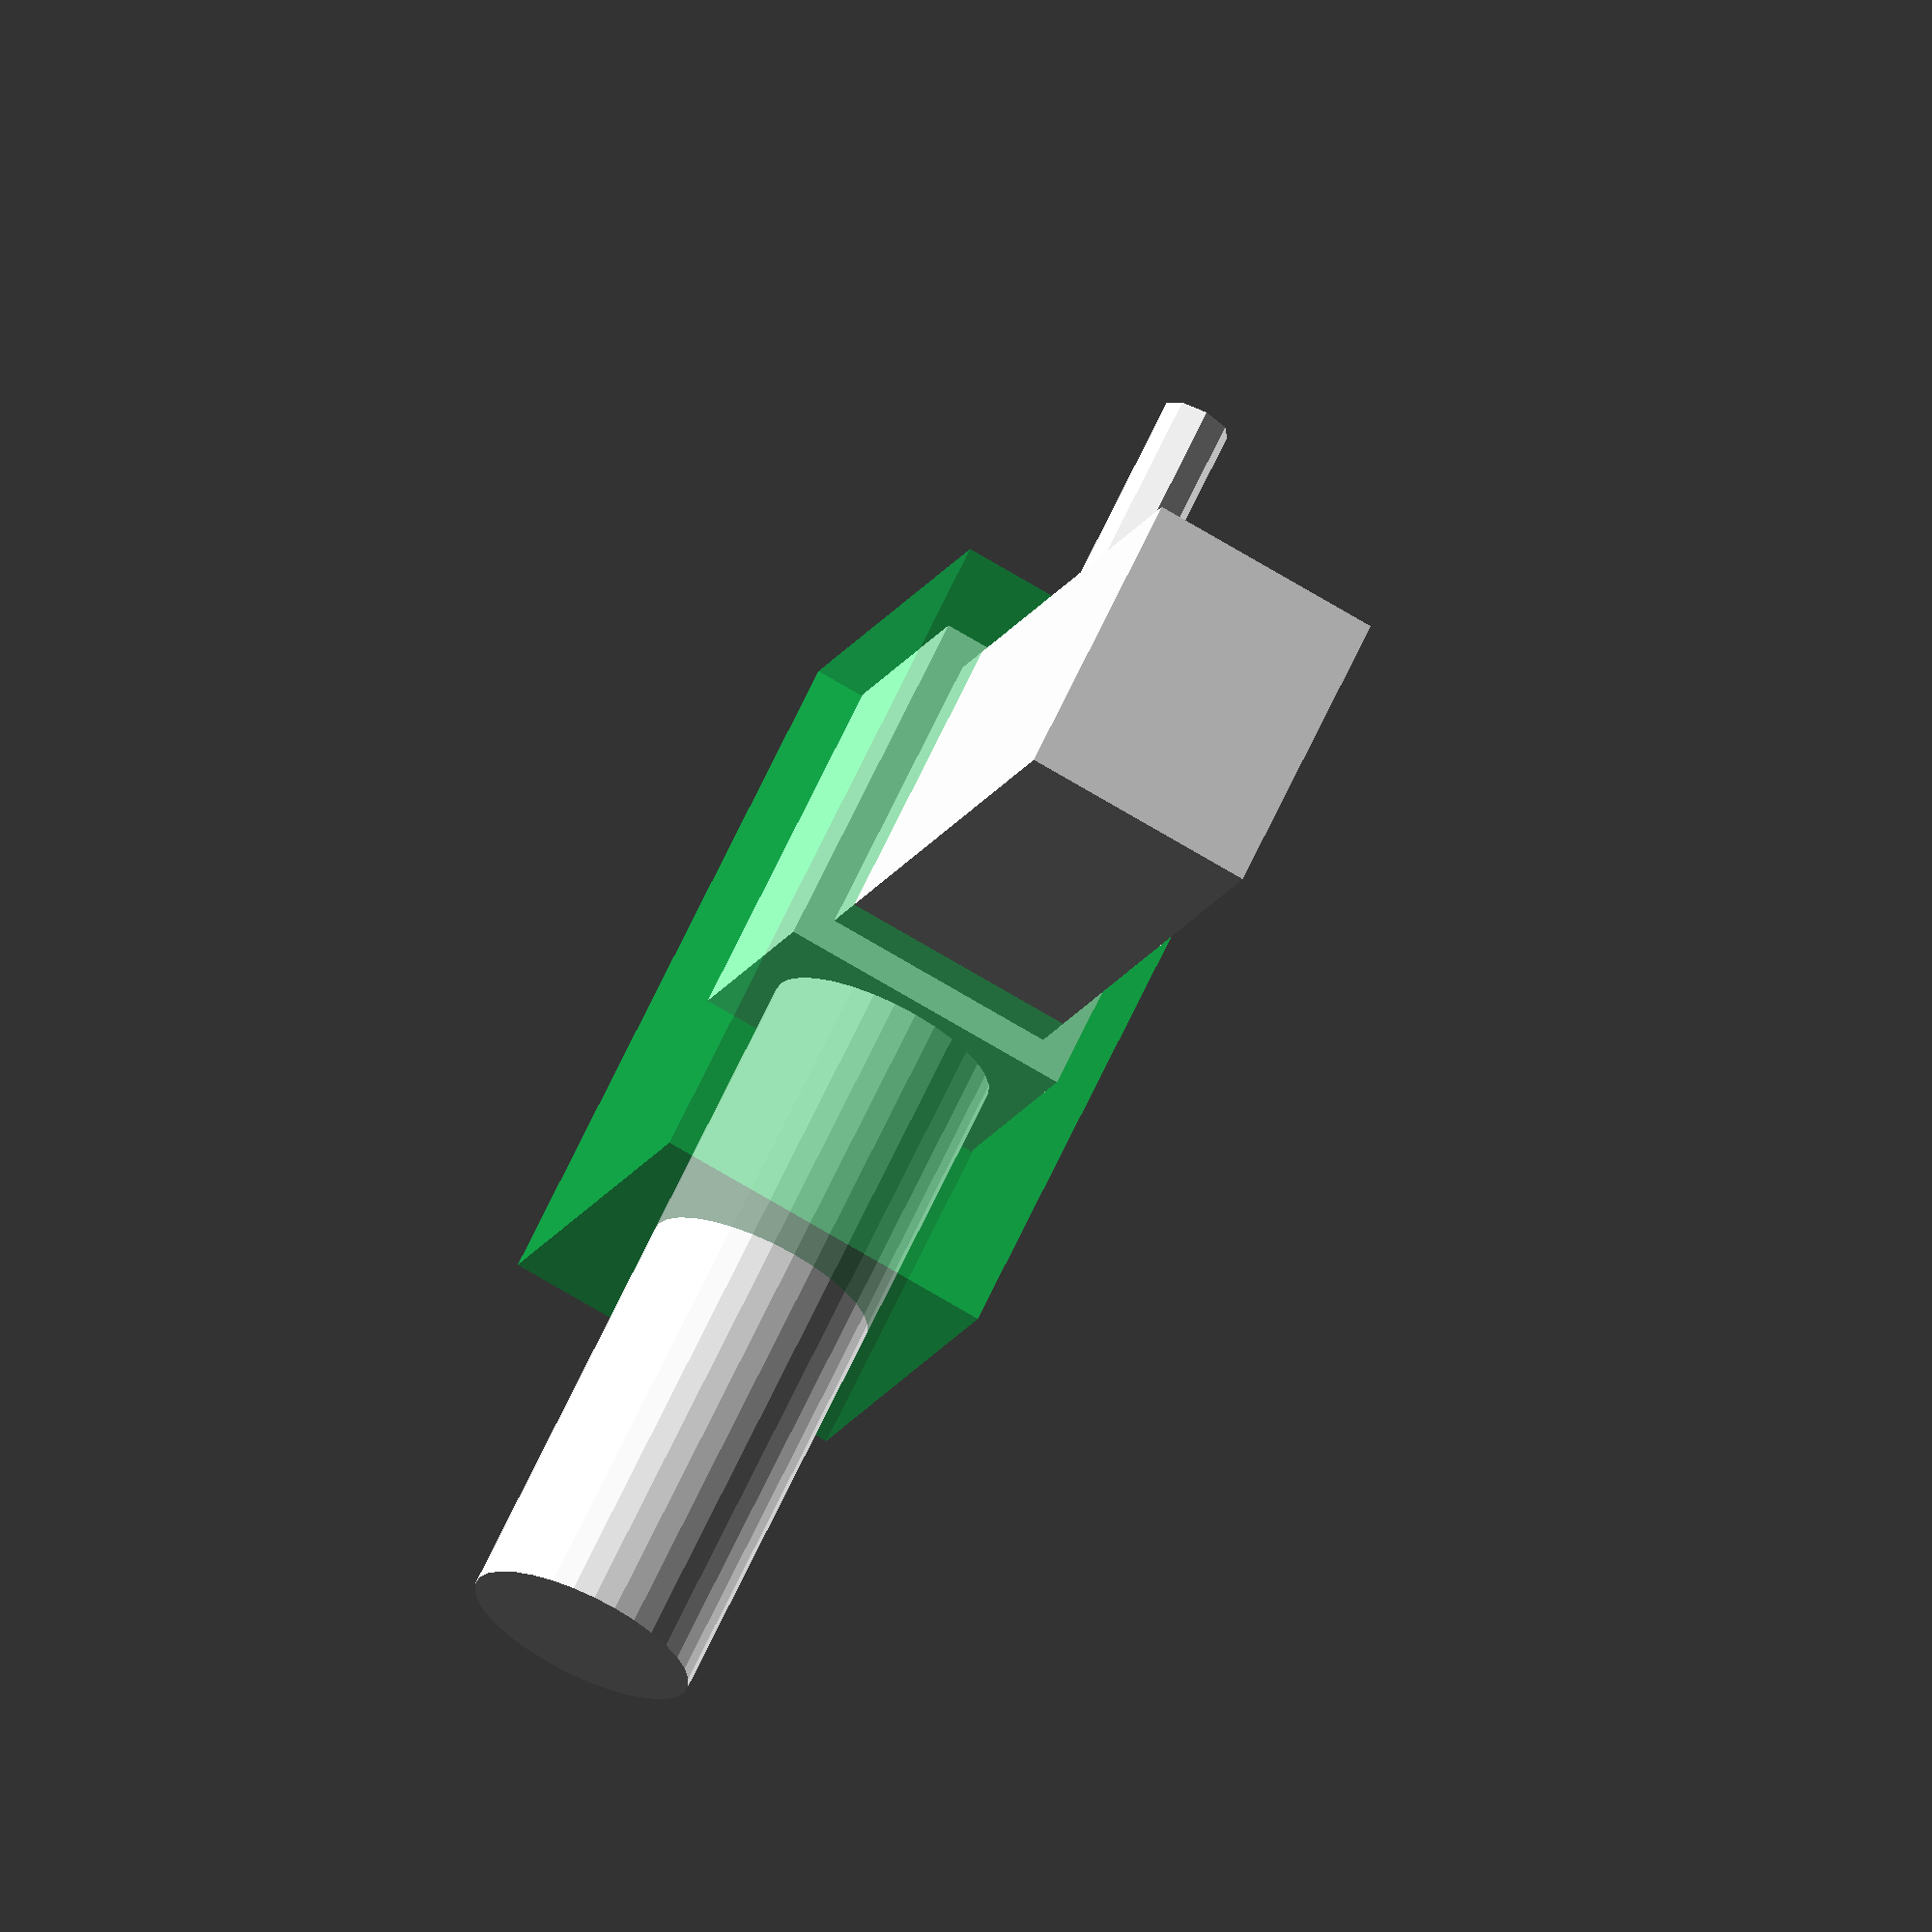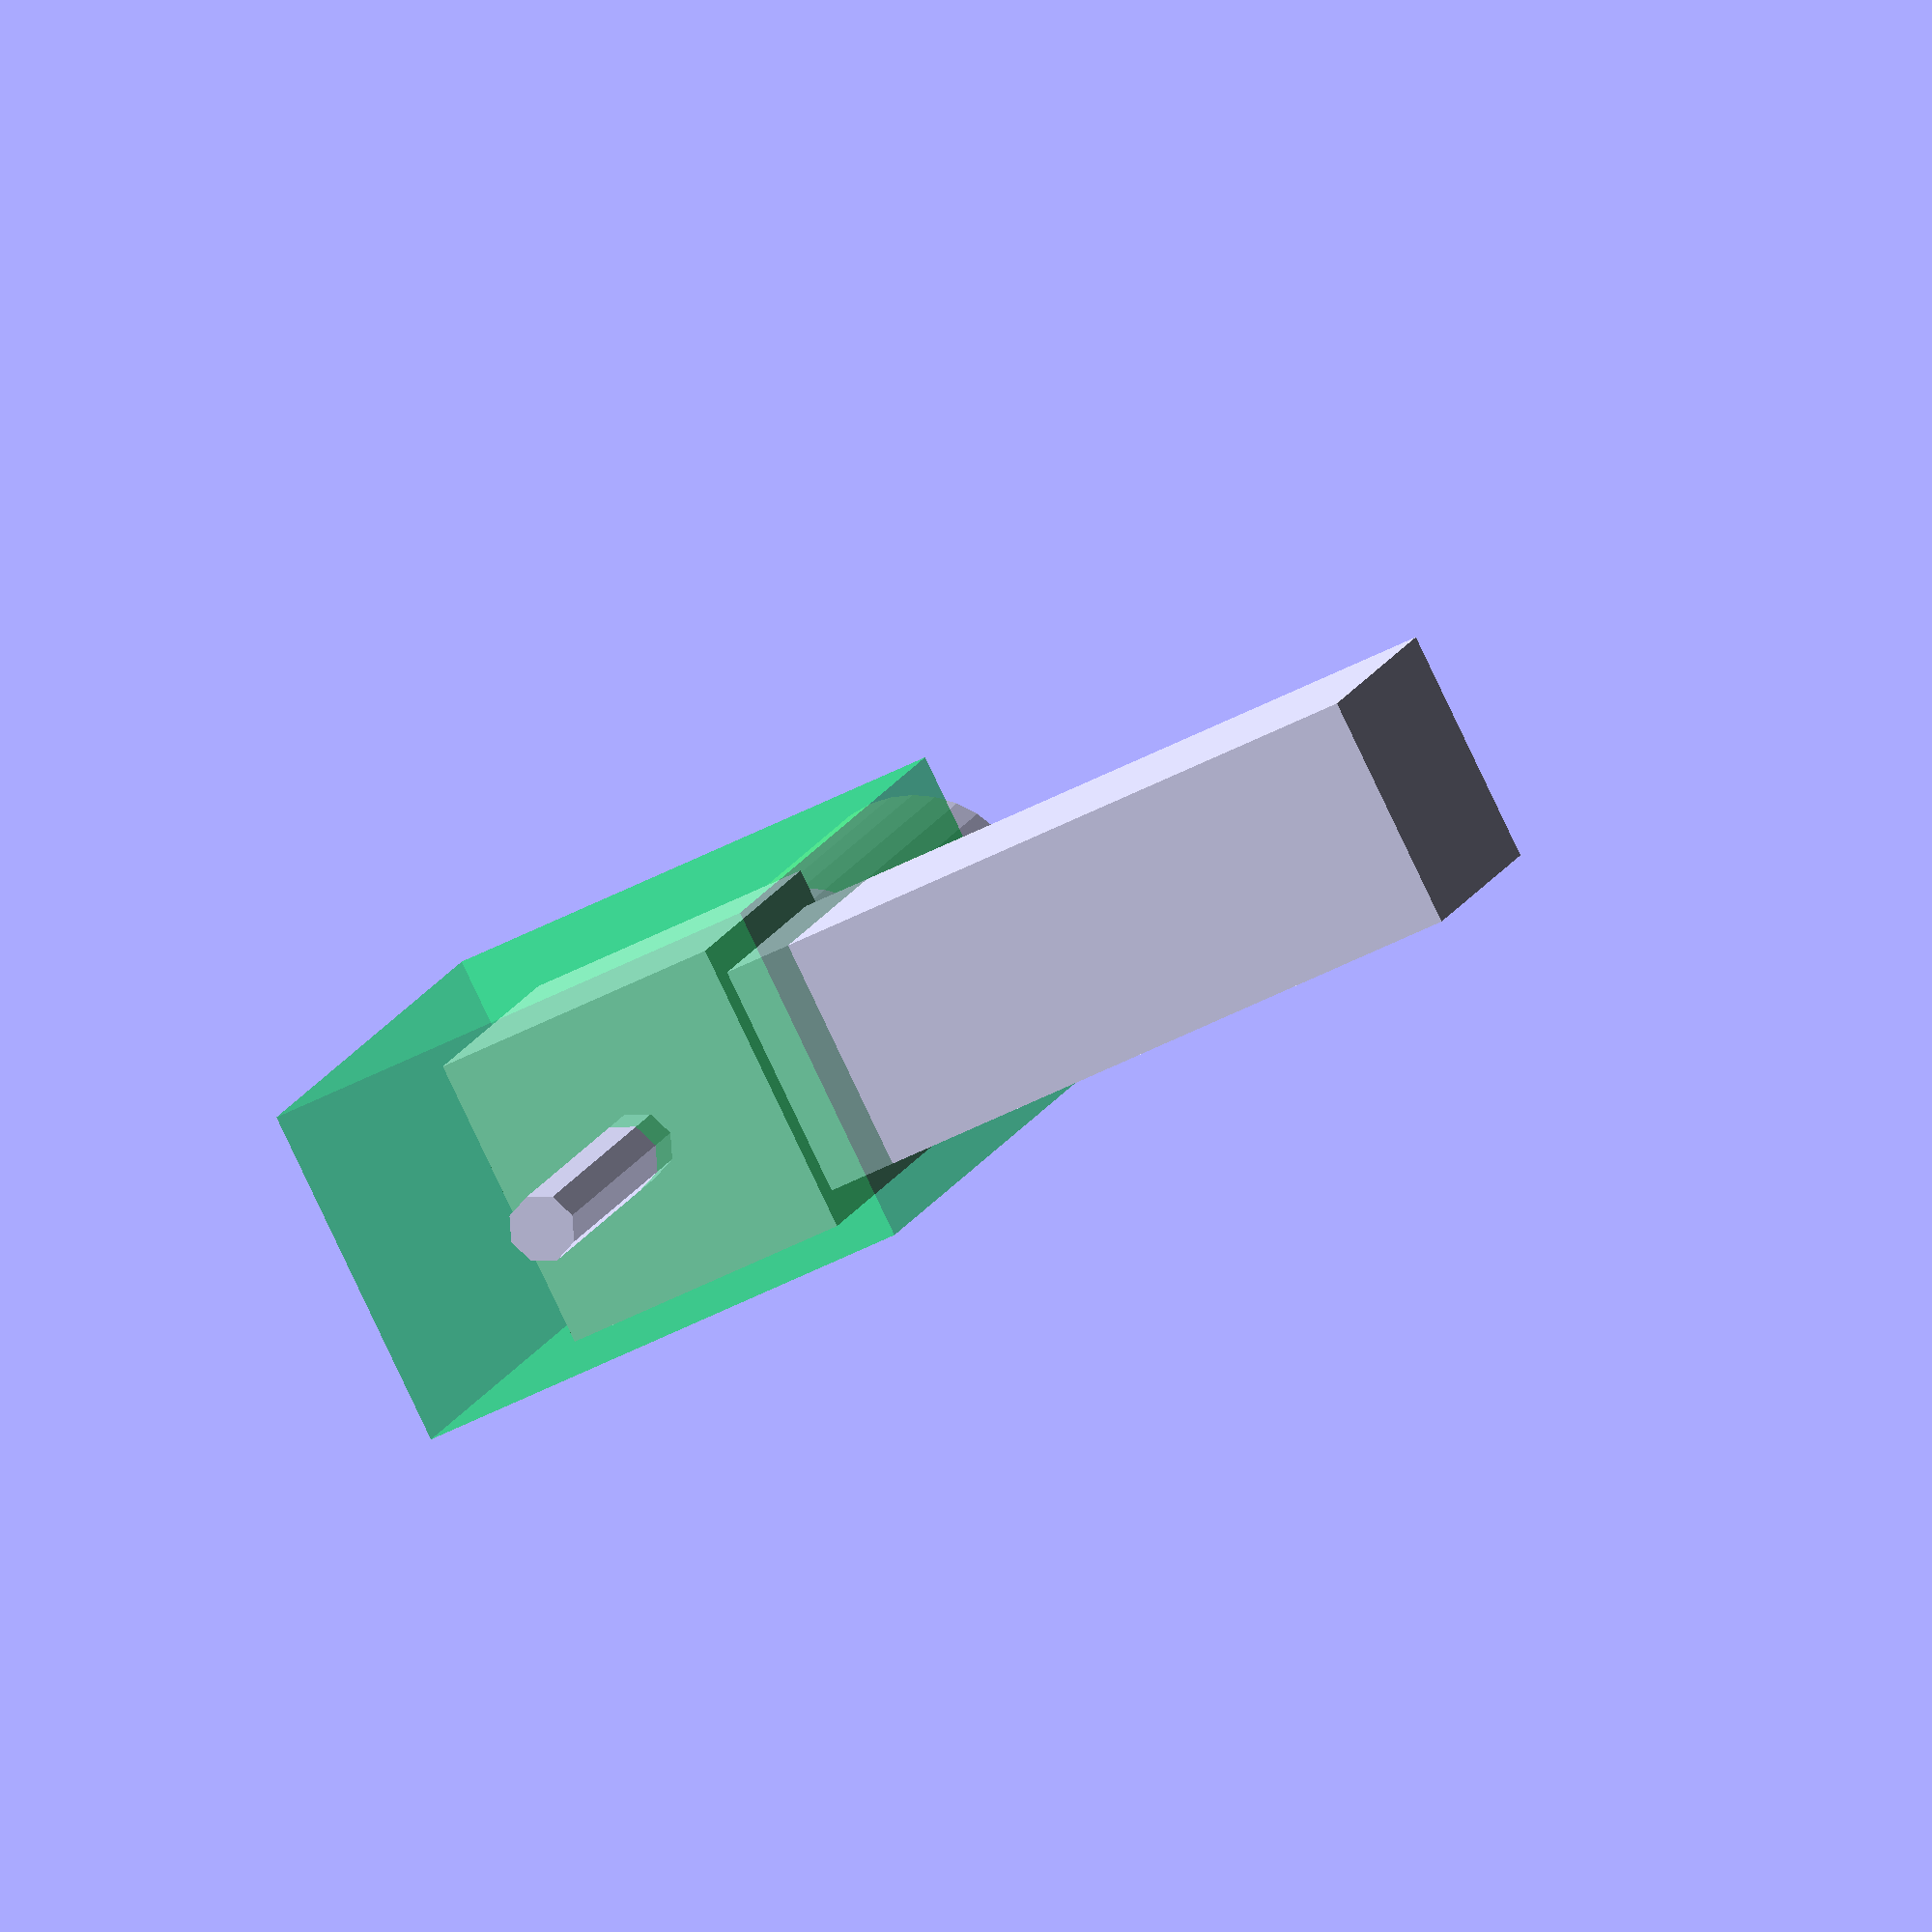
<openscad>
// Start: lazy_union
default_5_default_5();
// End: lazy_union

// Modules.

// 'PartMaterial undef-default - default 5.0'
module default_5_default_5() {
  // 'None : _combine_solids_and_holes'
  union() {
    // '_combine_solids_and_holes'
    difference() {
      // 'default : _combine_solids_and_holes'
      union() {
        // 'cage'
        %multmatrix(m=[[-1.0, -0.0, -0.0, 3.8], [-0.0, -1.0, -0.0, 5.08], [0.0, 0.0, 1.0, 0.0], [0.0, 0.0, 0.0, 1.0]]) {
          // 'cage'
          color(c=[0.0, 1.0, 0.35, 0.4]) {
            // 'cage : _combine_solids_and_holes'
            union() {
              // 'cage'
              cube(size=[7.6, 5.08, 10.0]);
            }
          }
        }
        // 'block'
        multmatrix(m=[[-1.0, 0.0, 0.0, 2.8], [0.0, -1.0, 0.0, 4.71], [0.0, 0.0, 1.0, 0.8], [0.0, 0.0, 0.0, 1.0]]) {
          // 'block : _combine_solids_and_holes'
          union() {
            // 'block'
            cube(size=[4.3, 4.34, 5.16]);
          }
        }
        // 'pin'
        multmatrix(m=[[-1.0, 0.0, 0.0, 0.6499999999999999], [0.0, -1.0, 0.0, 2.54], [0.0, 0.0, 1.0, -4.5], [0.0, 0.0, 0.0, 1.0]]) {
          // 'pin : _combine_solids_and_holes'
          union() {
            // 'pin'
            cylinder(h=5.3, r1=0.5, r2=0.5, center=false, $fn=8);
          }
        }
        // 'screw_access'
        multmatrix(m=[[-1.0, 0.0, 0.0, 0.6499999999999999], [0.0, 1.0, 0.0, 2.54], [0.0, 0.0, -1.0, 15.96], [0.0, 0.0, 0.0, 1.0]]) {
          // 'screw_access : _combine_solids_and_holes'
          union() {
            // 'screw_access'
            cylinder(h=10.0, r1=1.675, r2=1.675, center=false, $fn=32);
          }
        }
        // 'block_access'
        multmatrix(m=[[1.0, 0.0, 0.0, 2.8], [0.0, 1.0, 0.0, 0.8200000000000001], [0.0, 0.0, 1.0, 1.25], [0.0, 0.0, 0.0, 1.0]]) {
          // 'block_access : _combine_solids_and_holes'
          union() {
            // 'block_access'
            cube(size=[10.0, 3.44, 4.26]);
          }
        }
      }
      // 'default'
      multmatrix(m=[[0.0, 0.0, -1.0, 2.8009999999999997], [0.0, -1.0, 0.0, 2.54], [-1.0, 0.0, 0.0, 2.75], [0.0, 0.0, 0.0, 1.0]]) {
        // 'term_hole : _combine_solids_and_holes'
        union() {
          // 'term_hole'
          cylinder(h=4.302, r1=1.45, r2=1.45, center=false, $fn=32);
        }
      }
    }
  }
} // end module default_5_default_5


</openscad>
<views>
elev=111.7 azim=108.2 roll=154.8 proj=o view=wireframe
elev=346.8 azim=206.5 roll=195.2 proj=o view=solid
</views>
